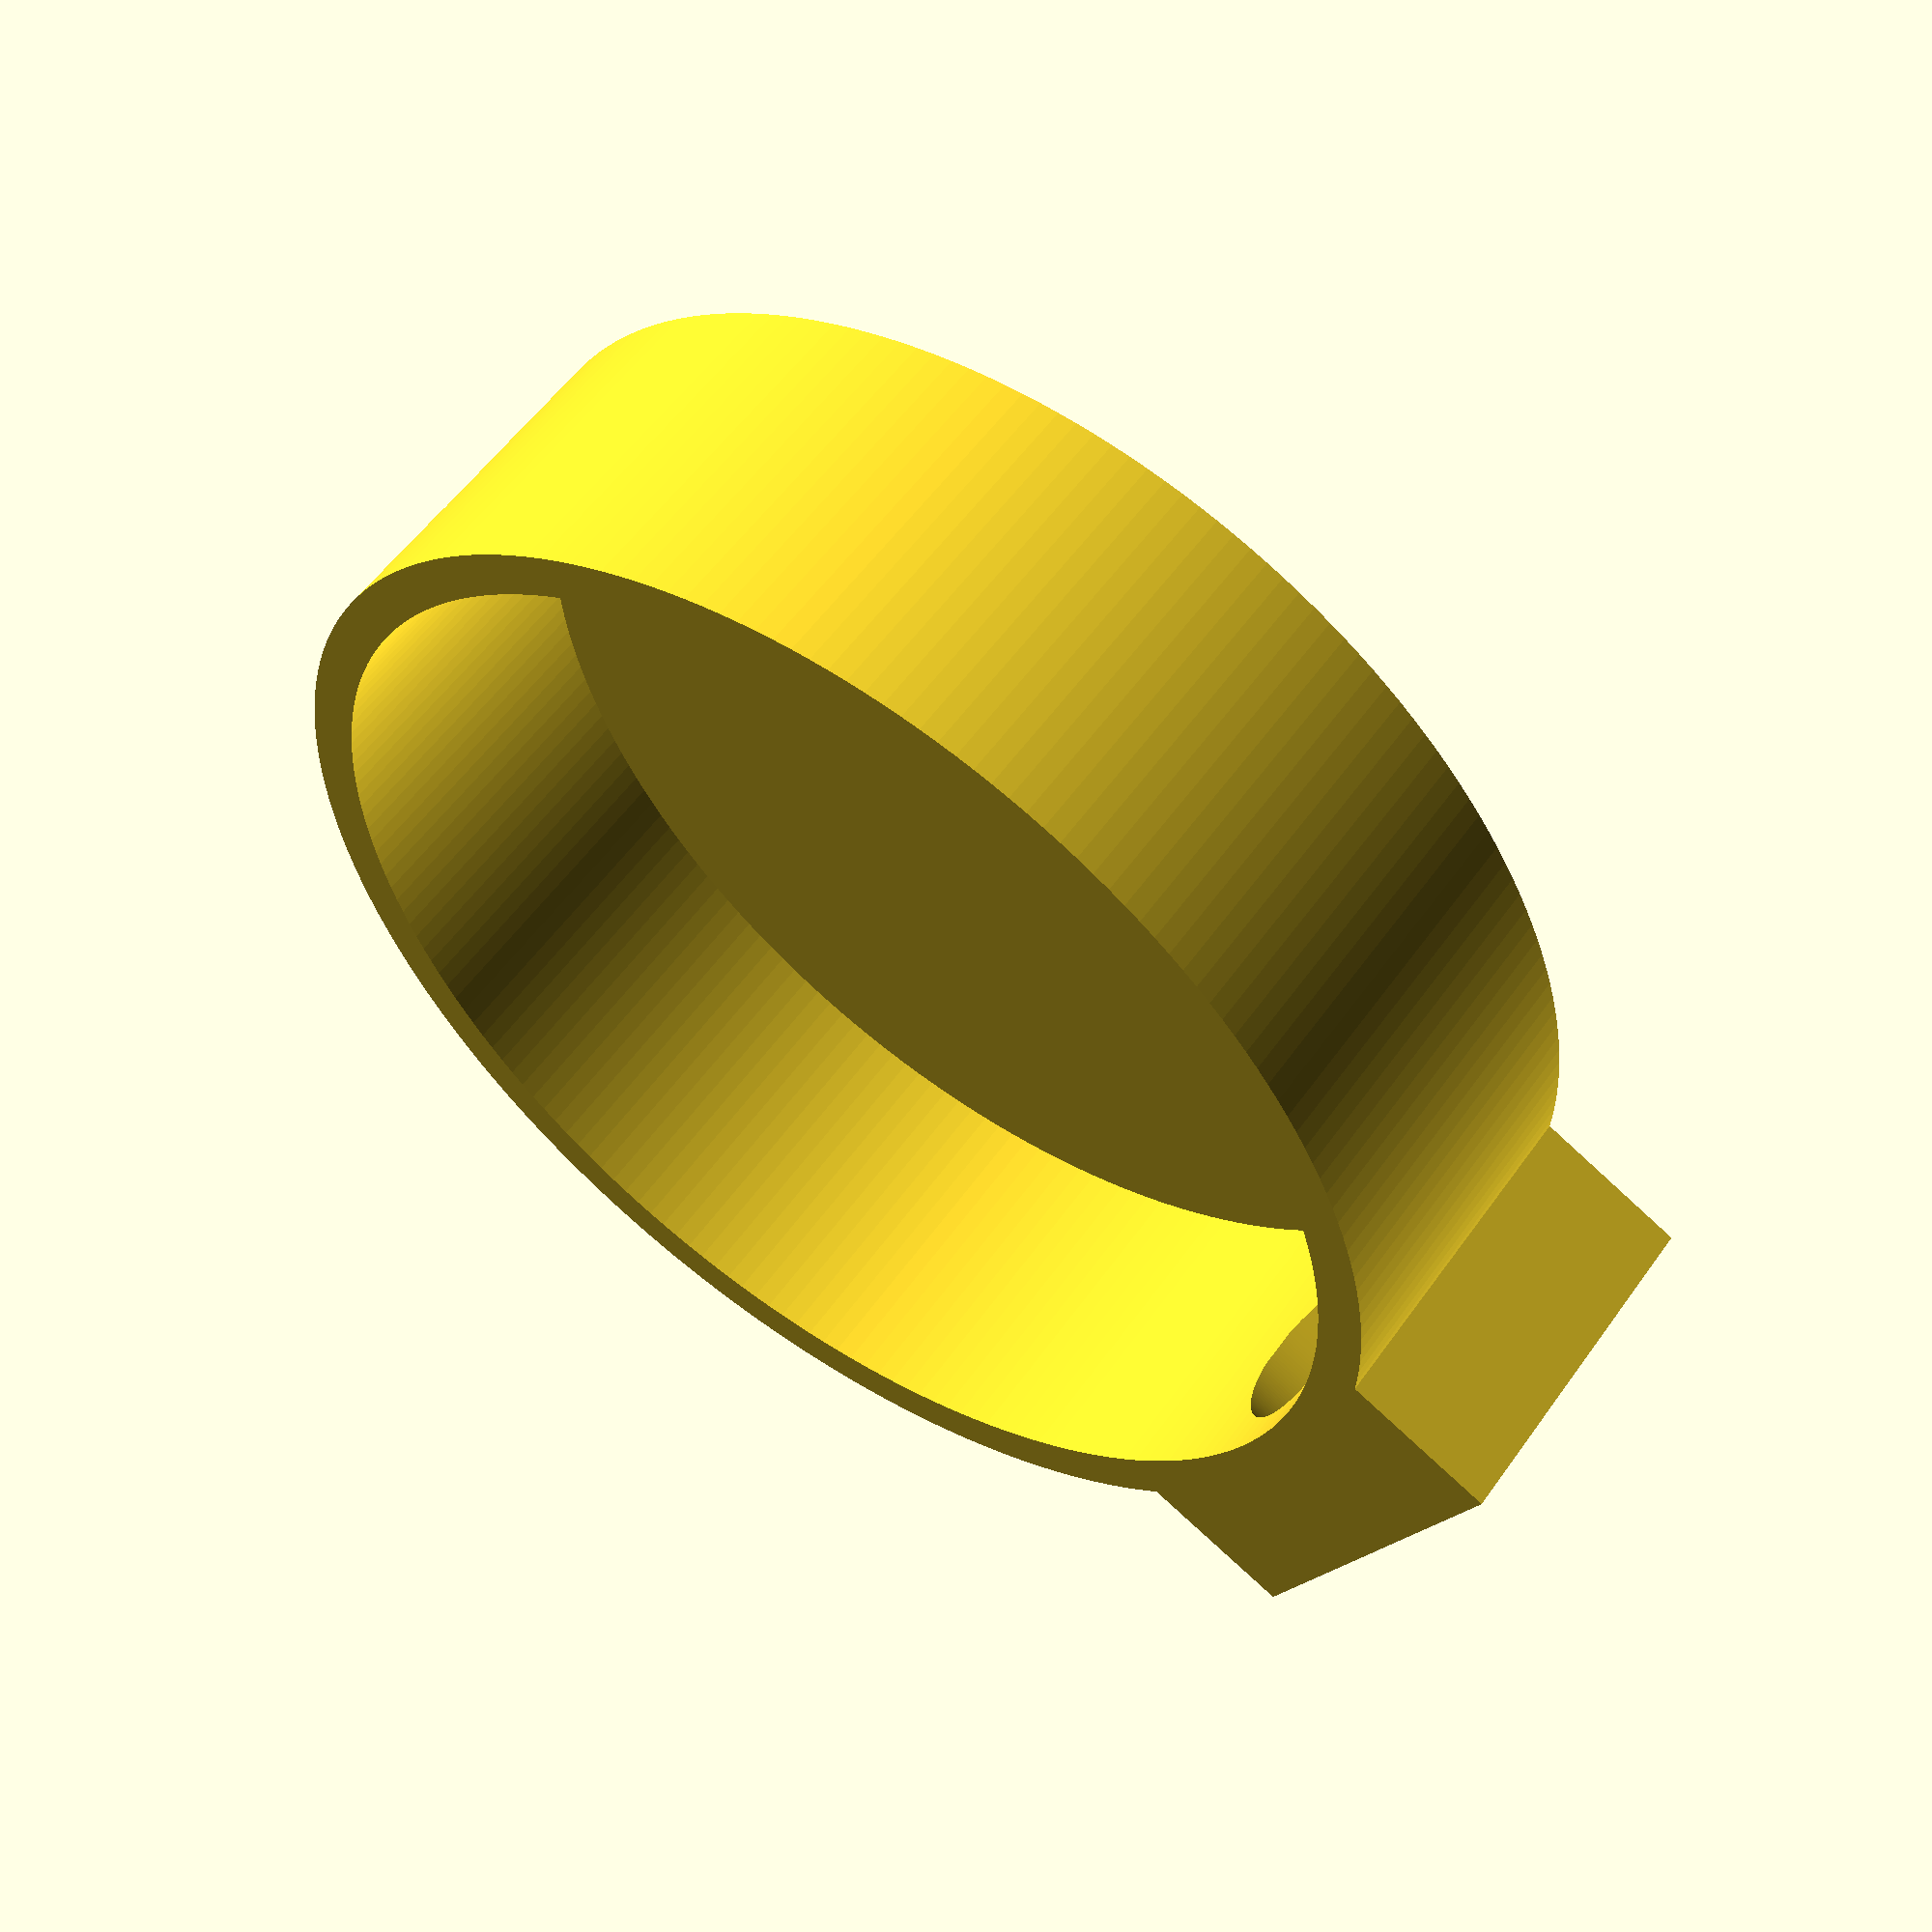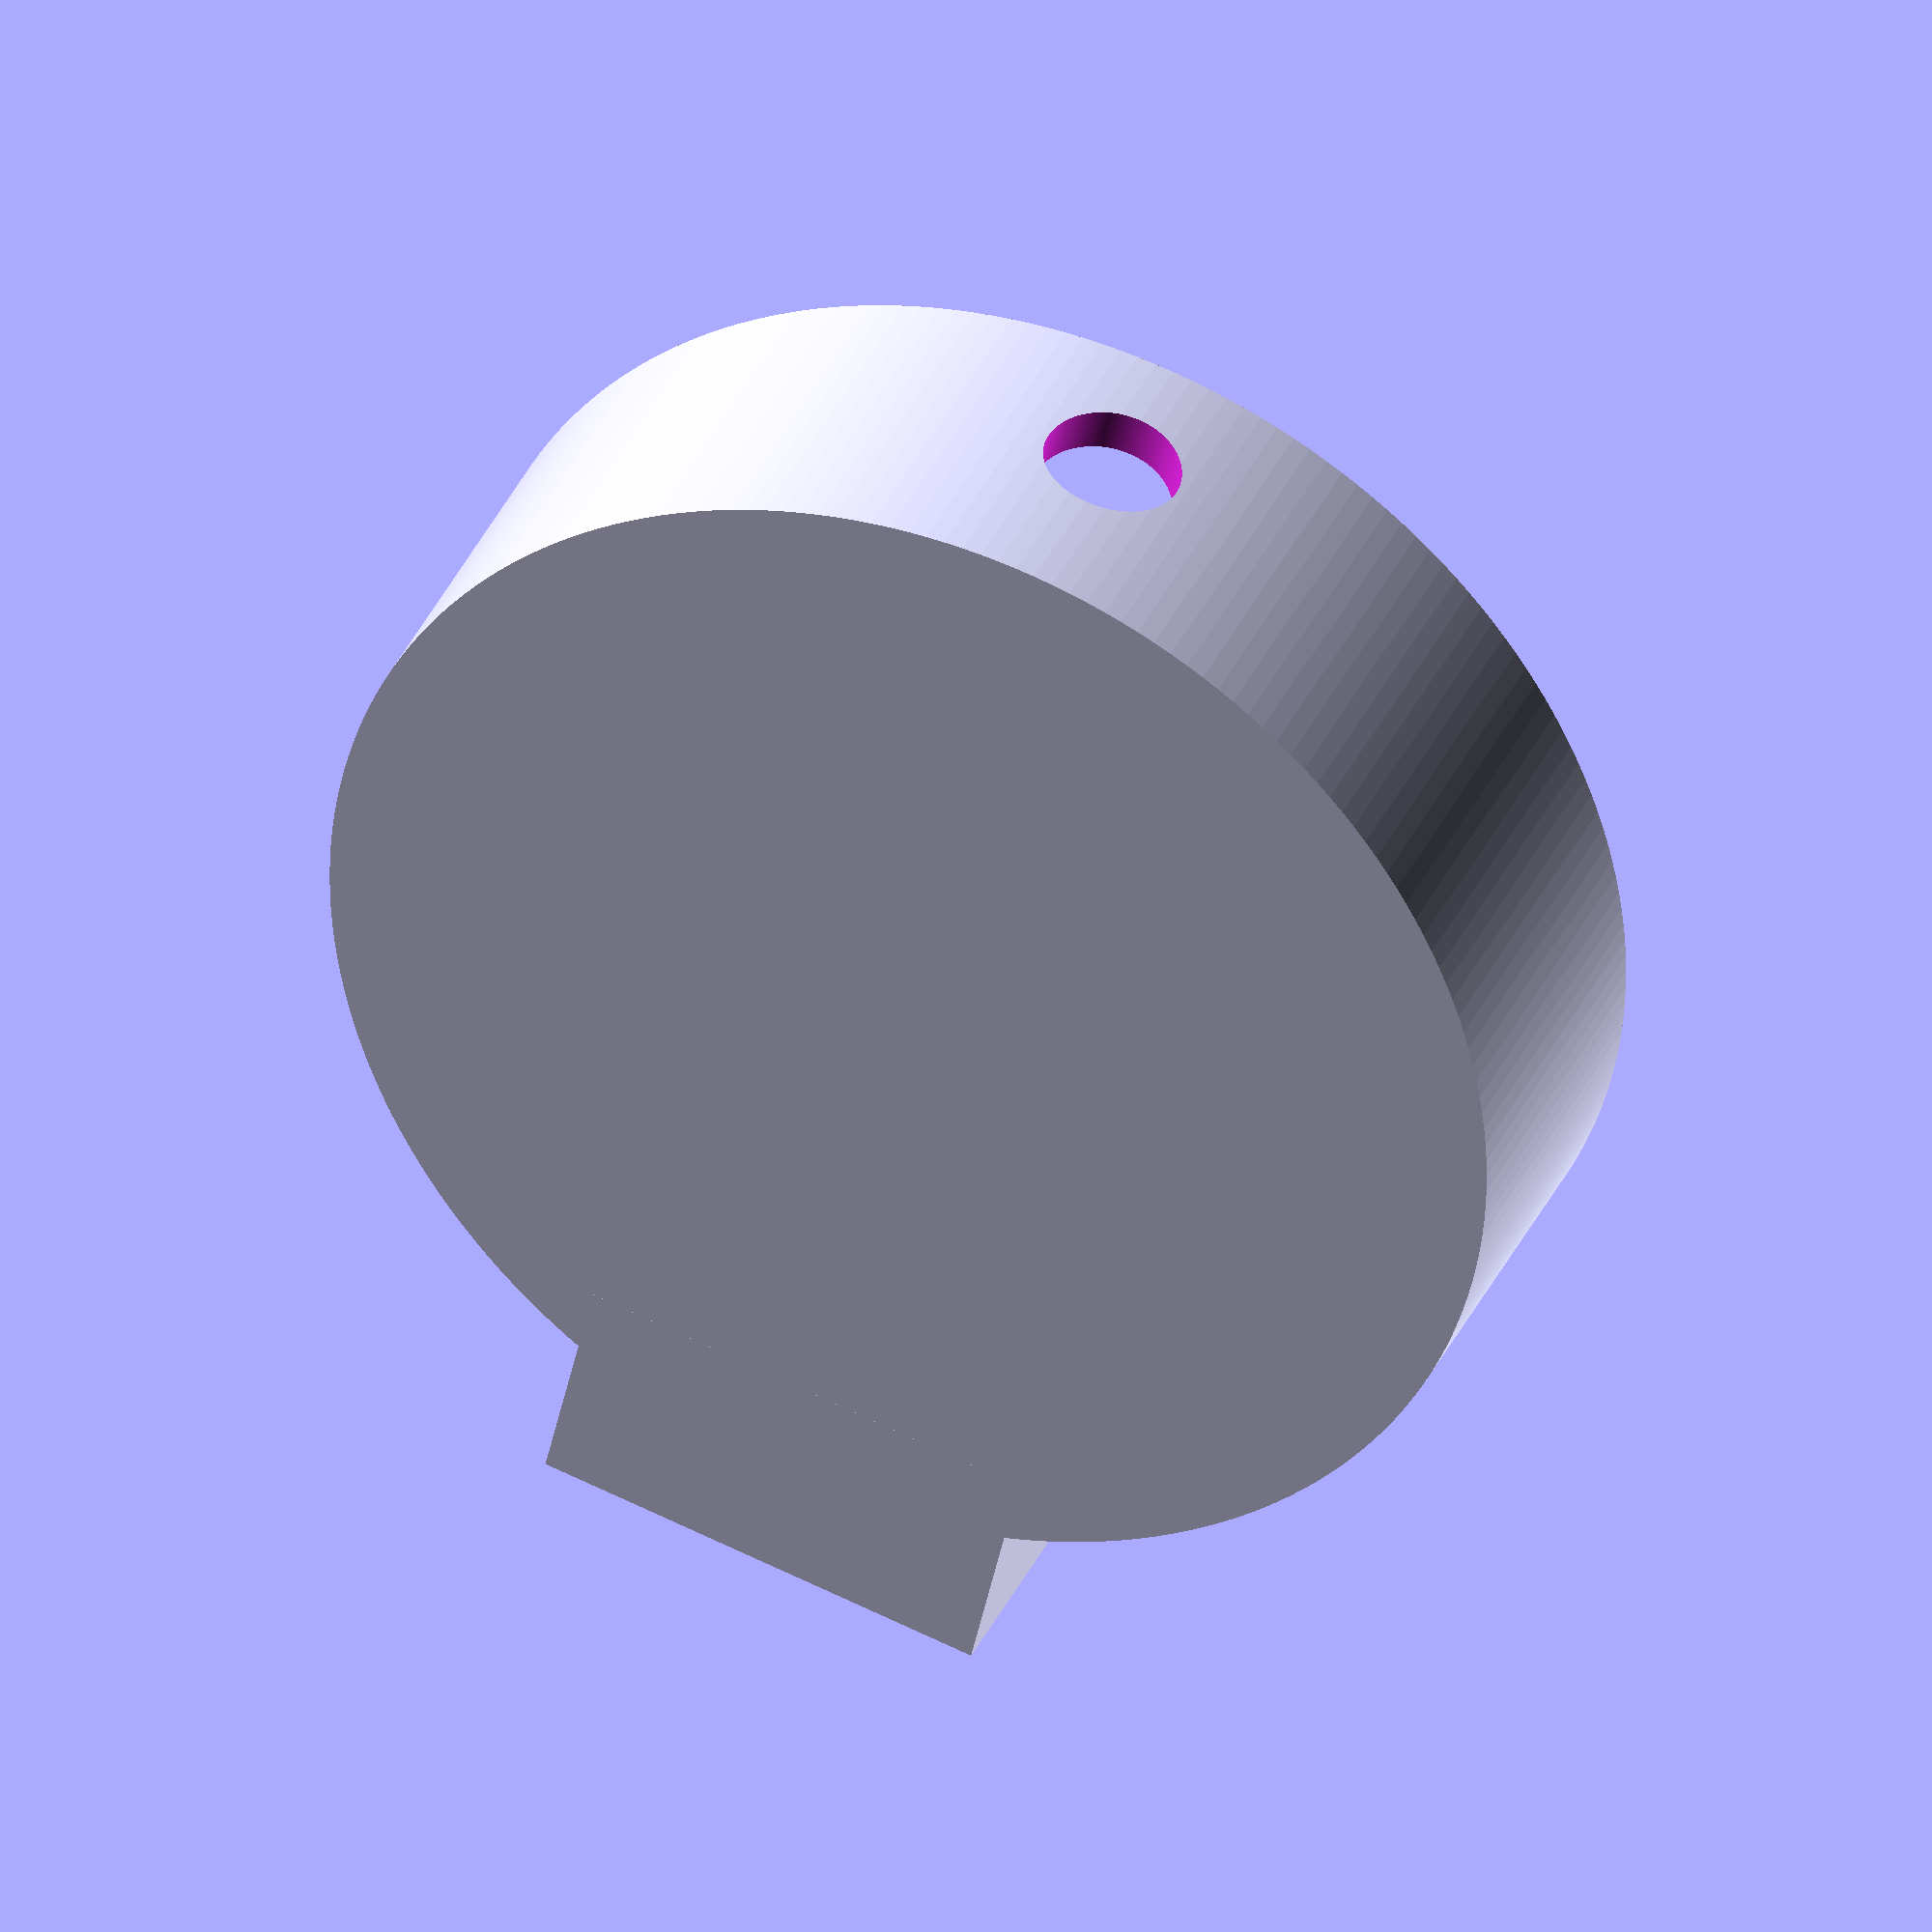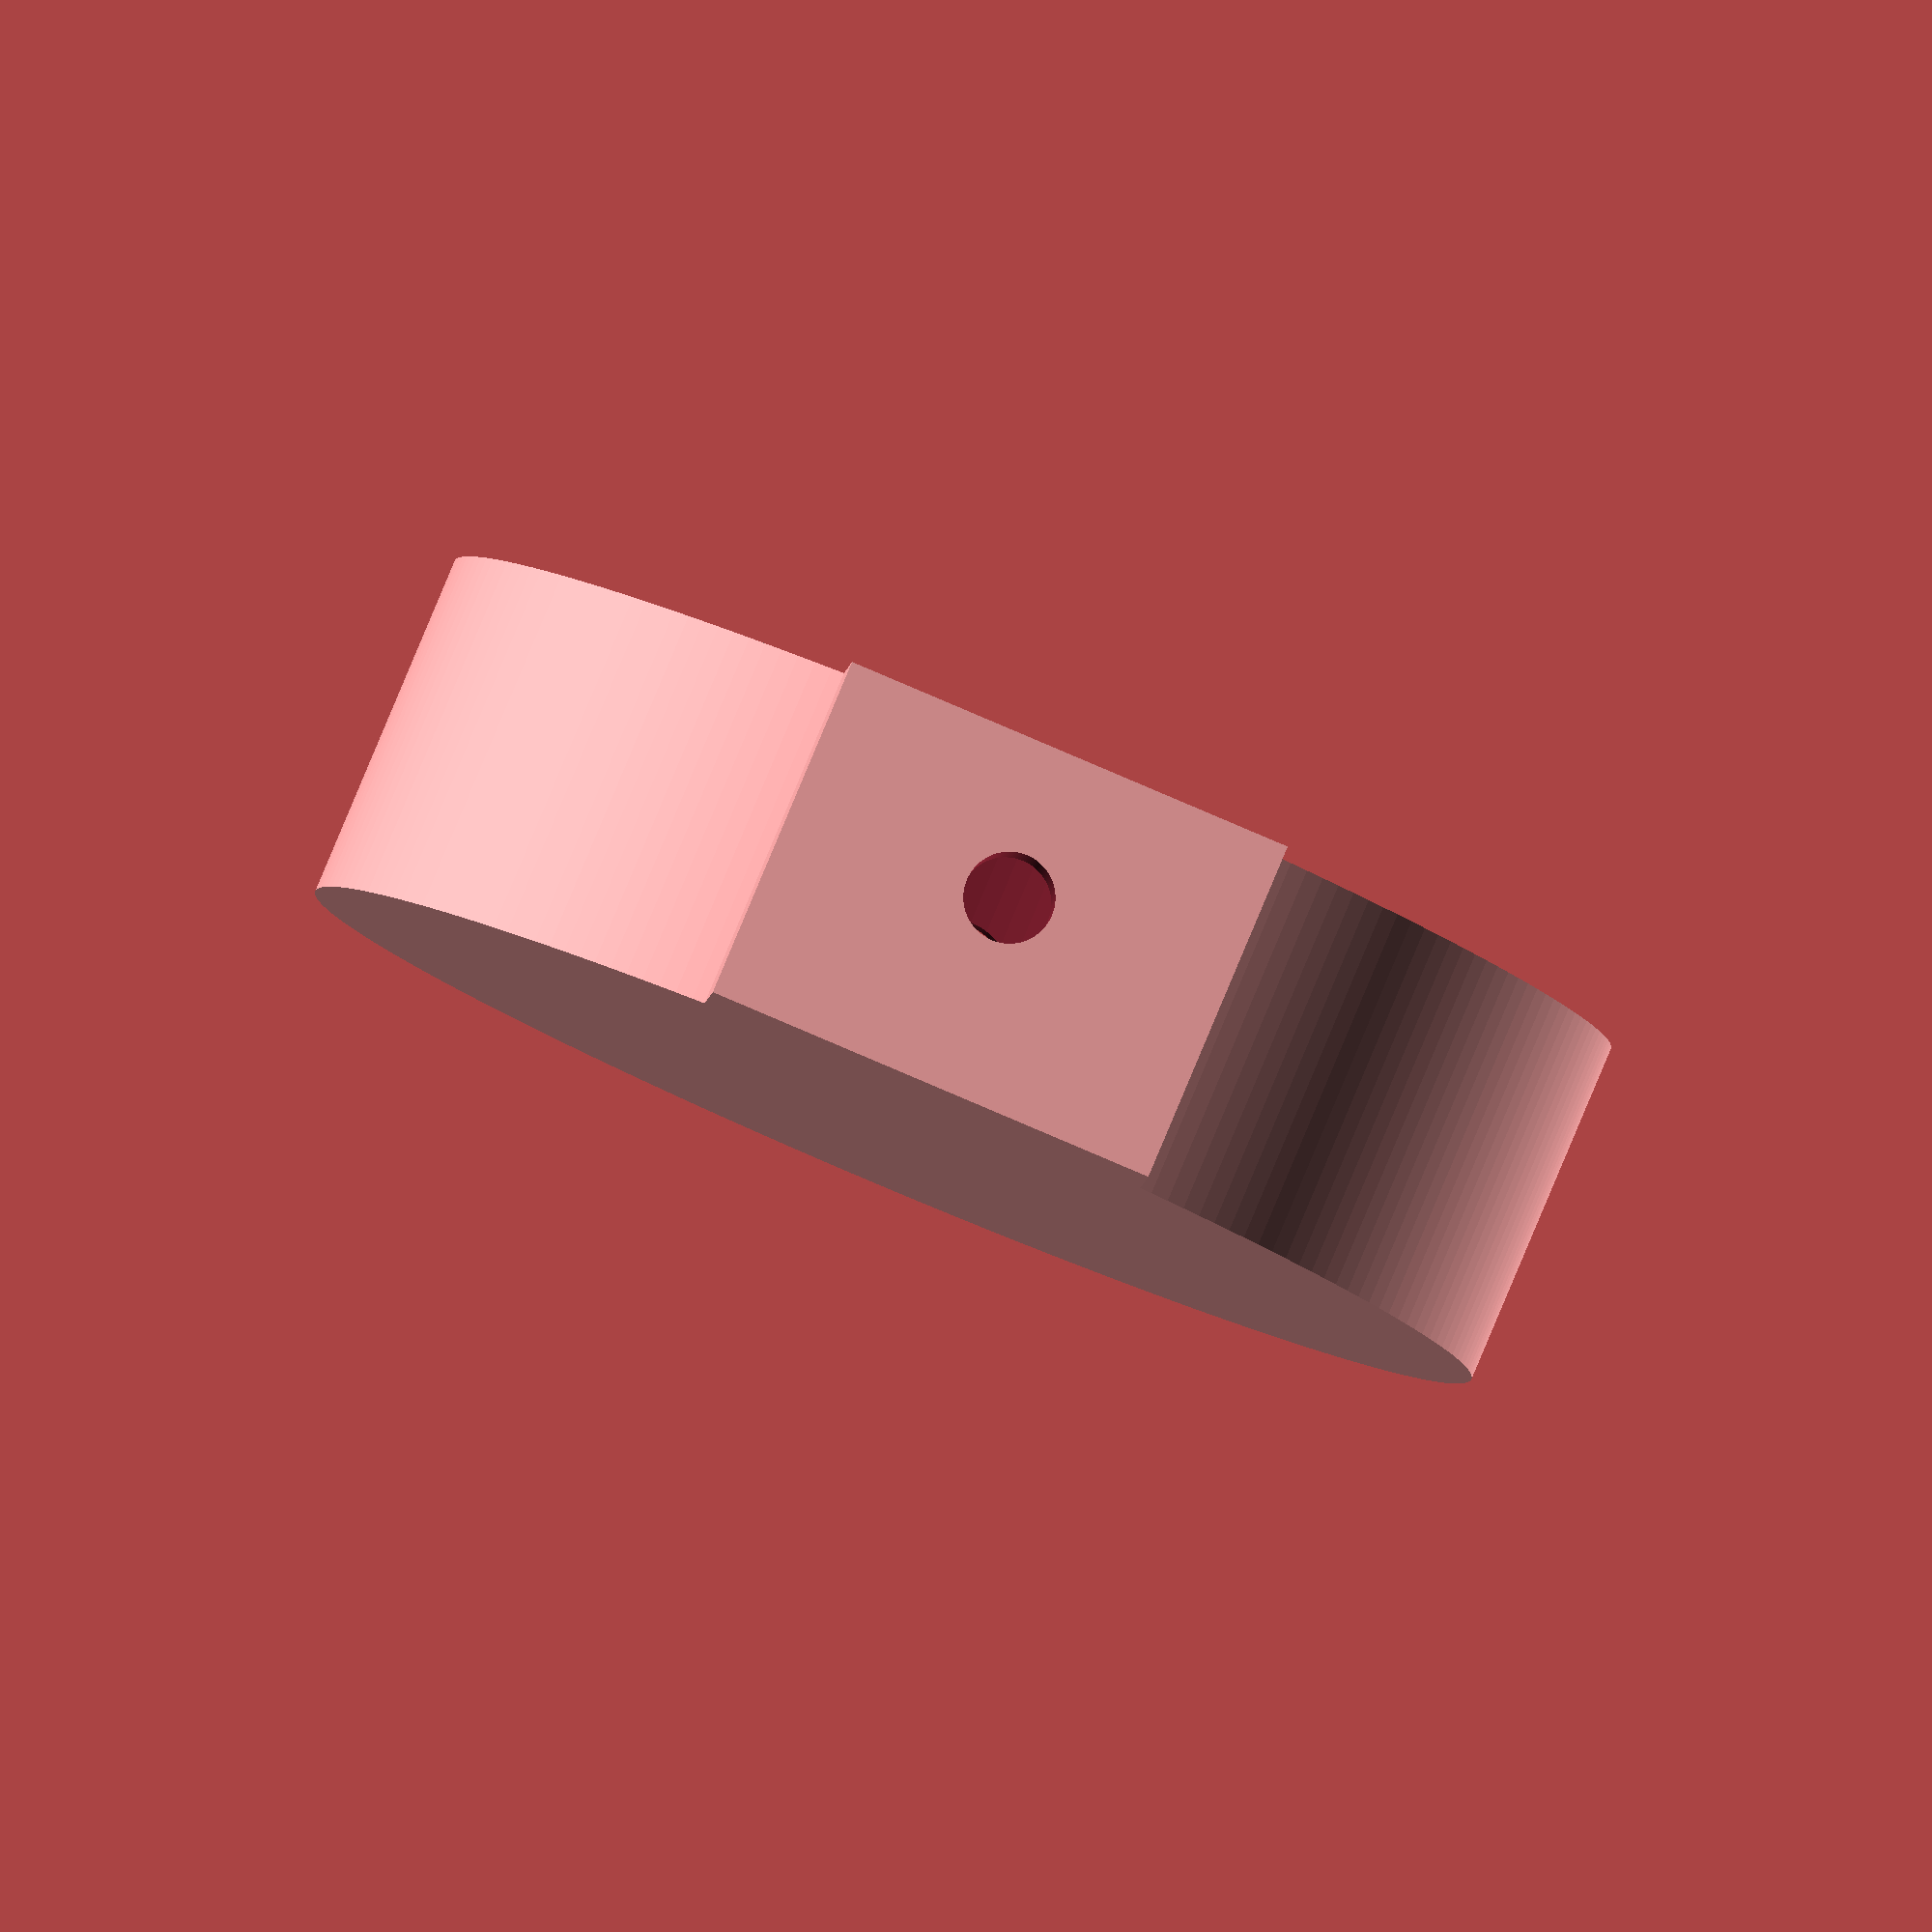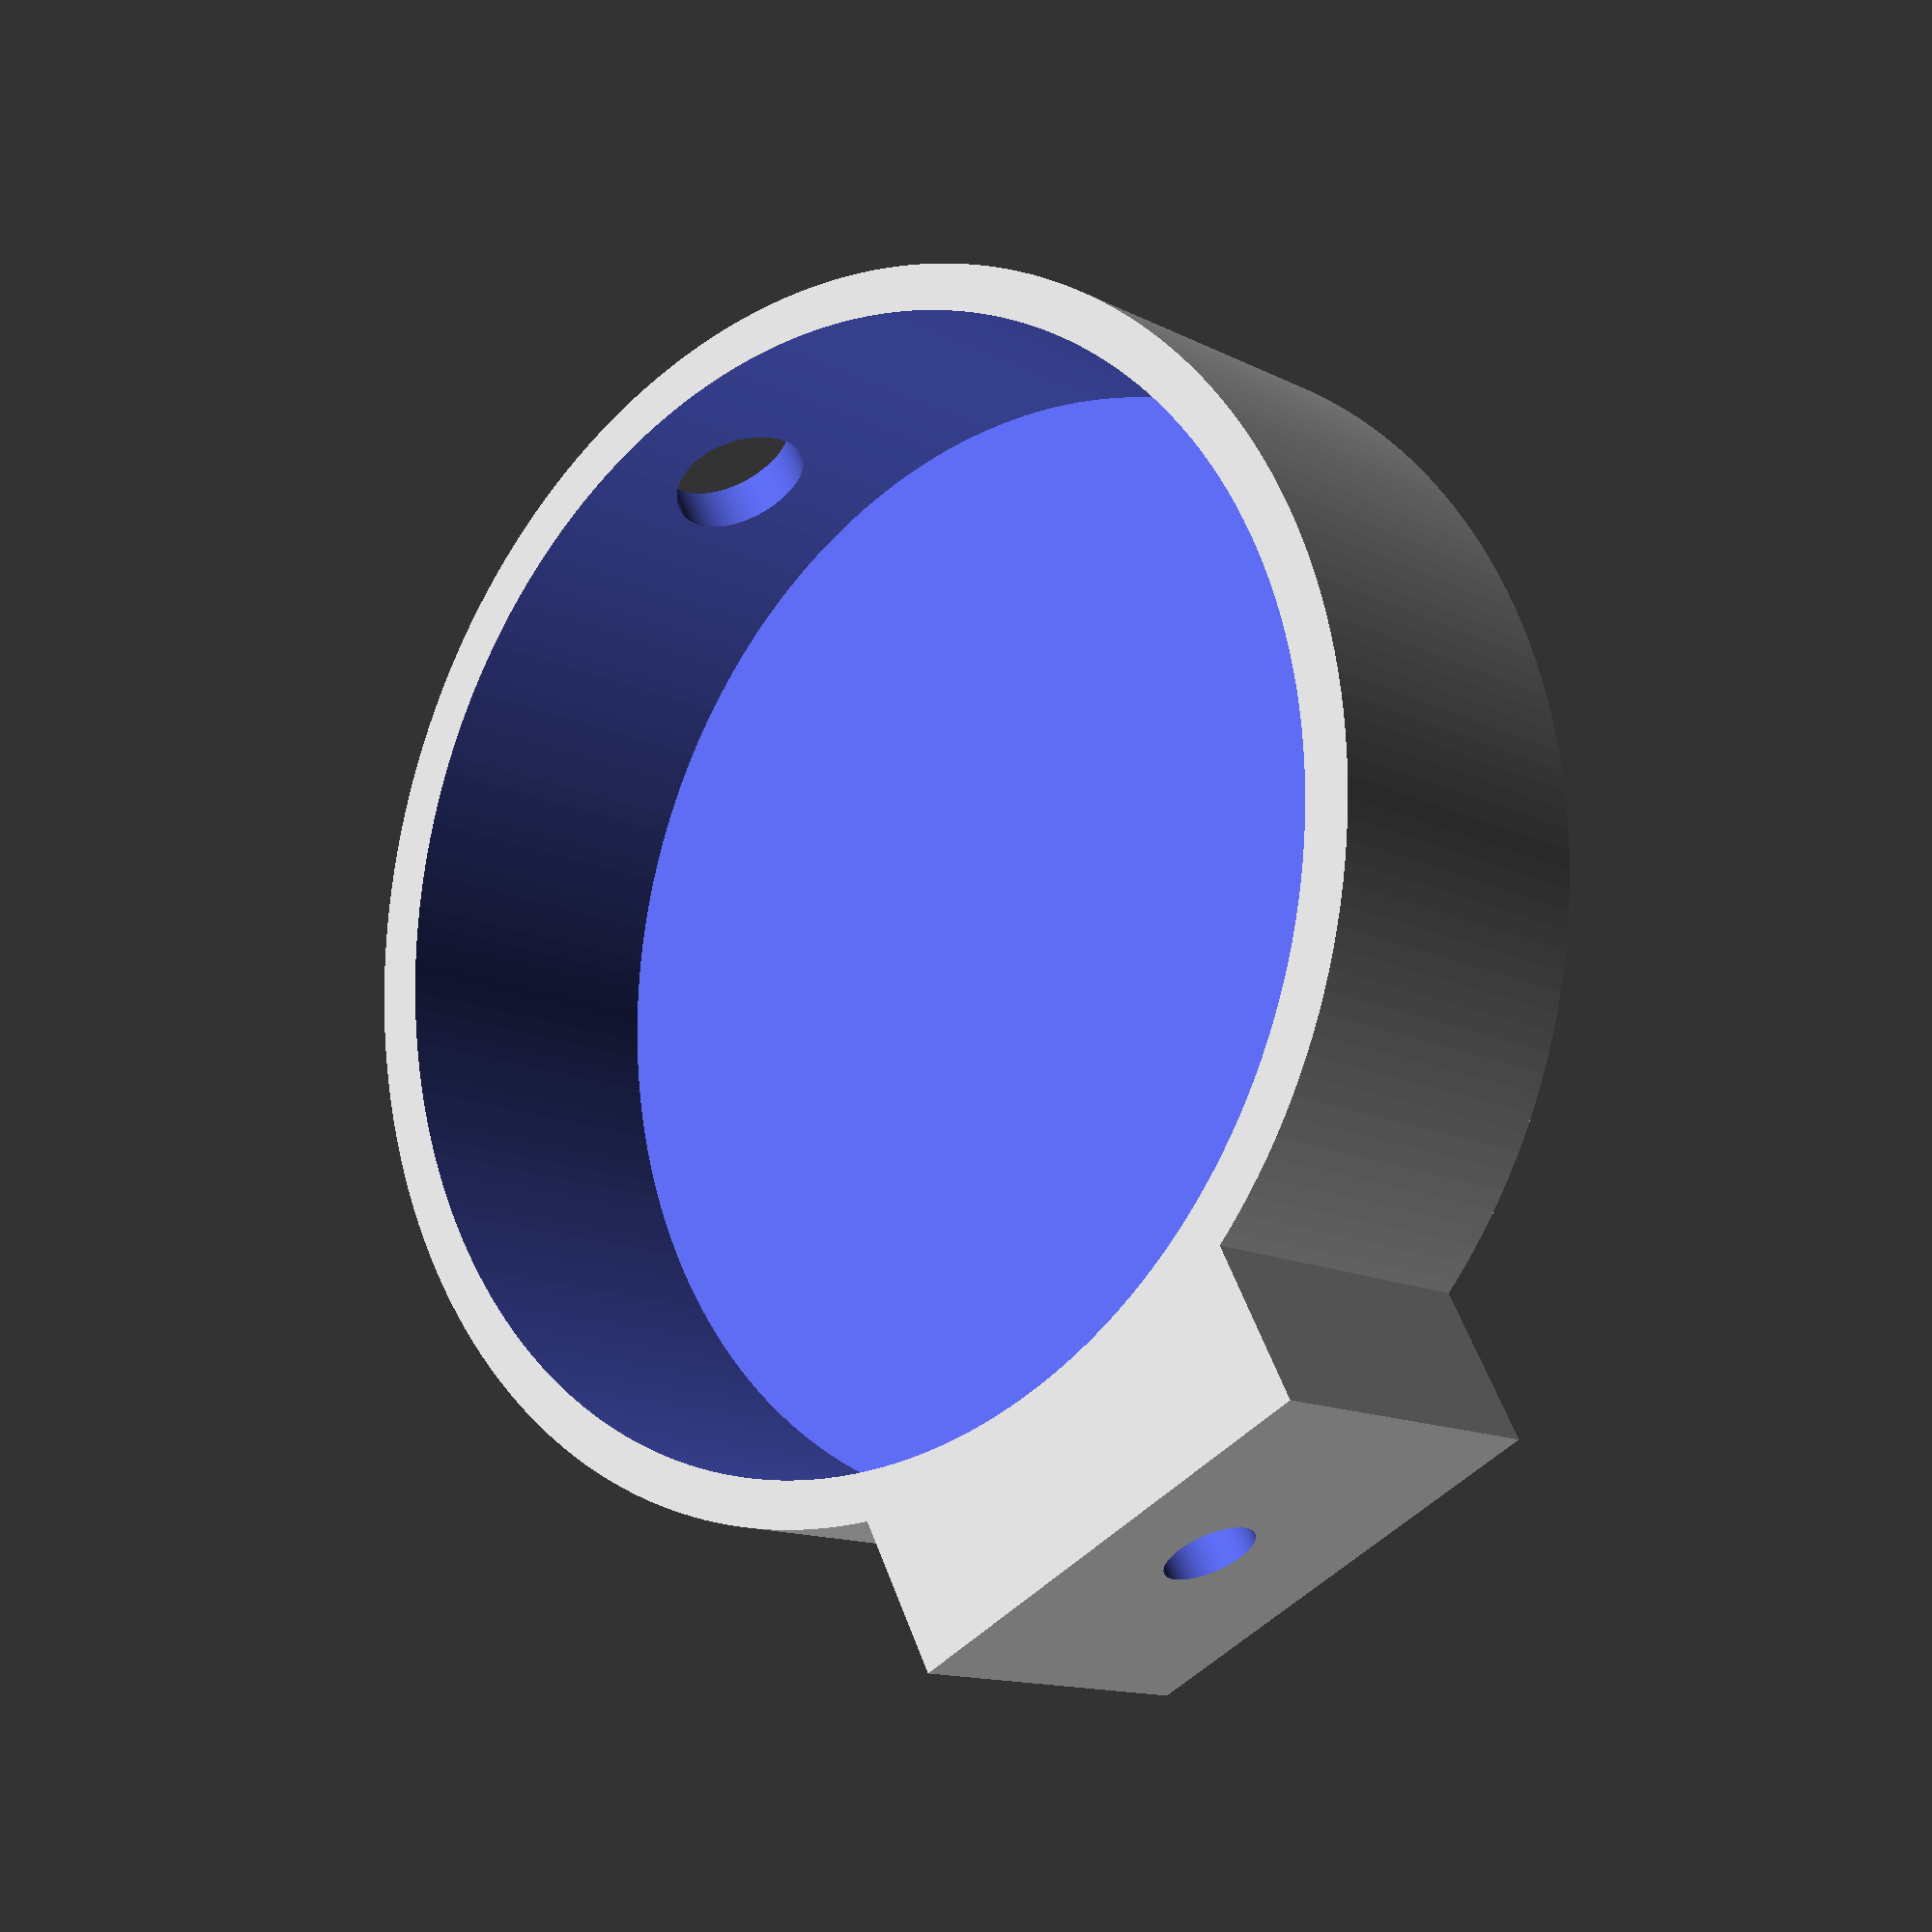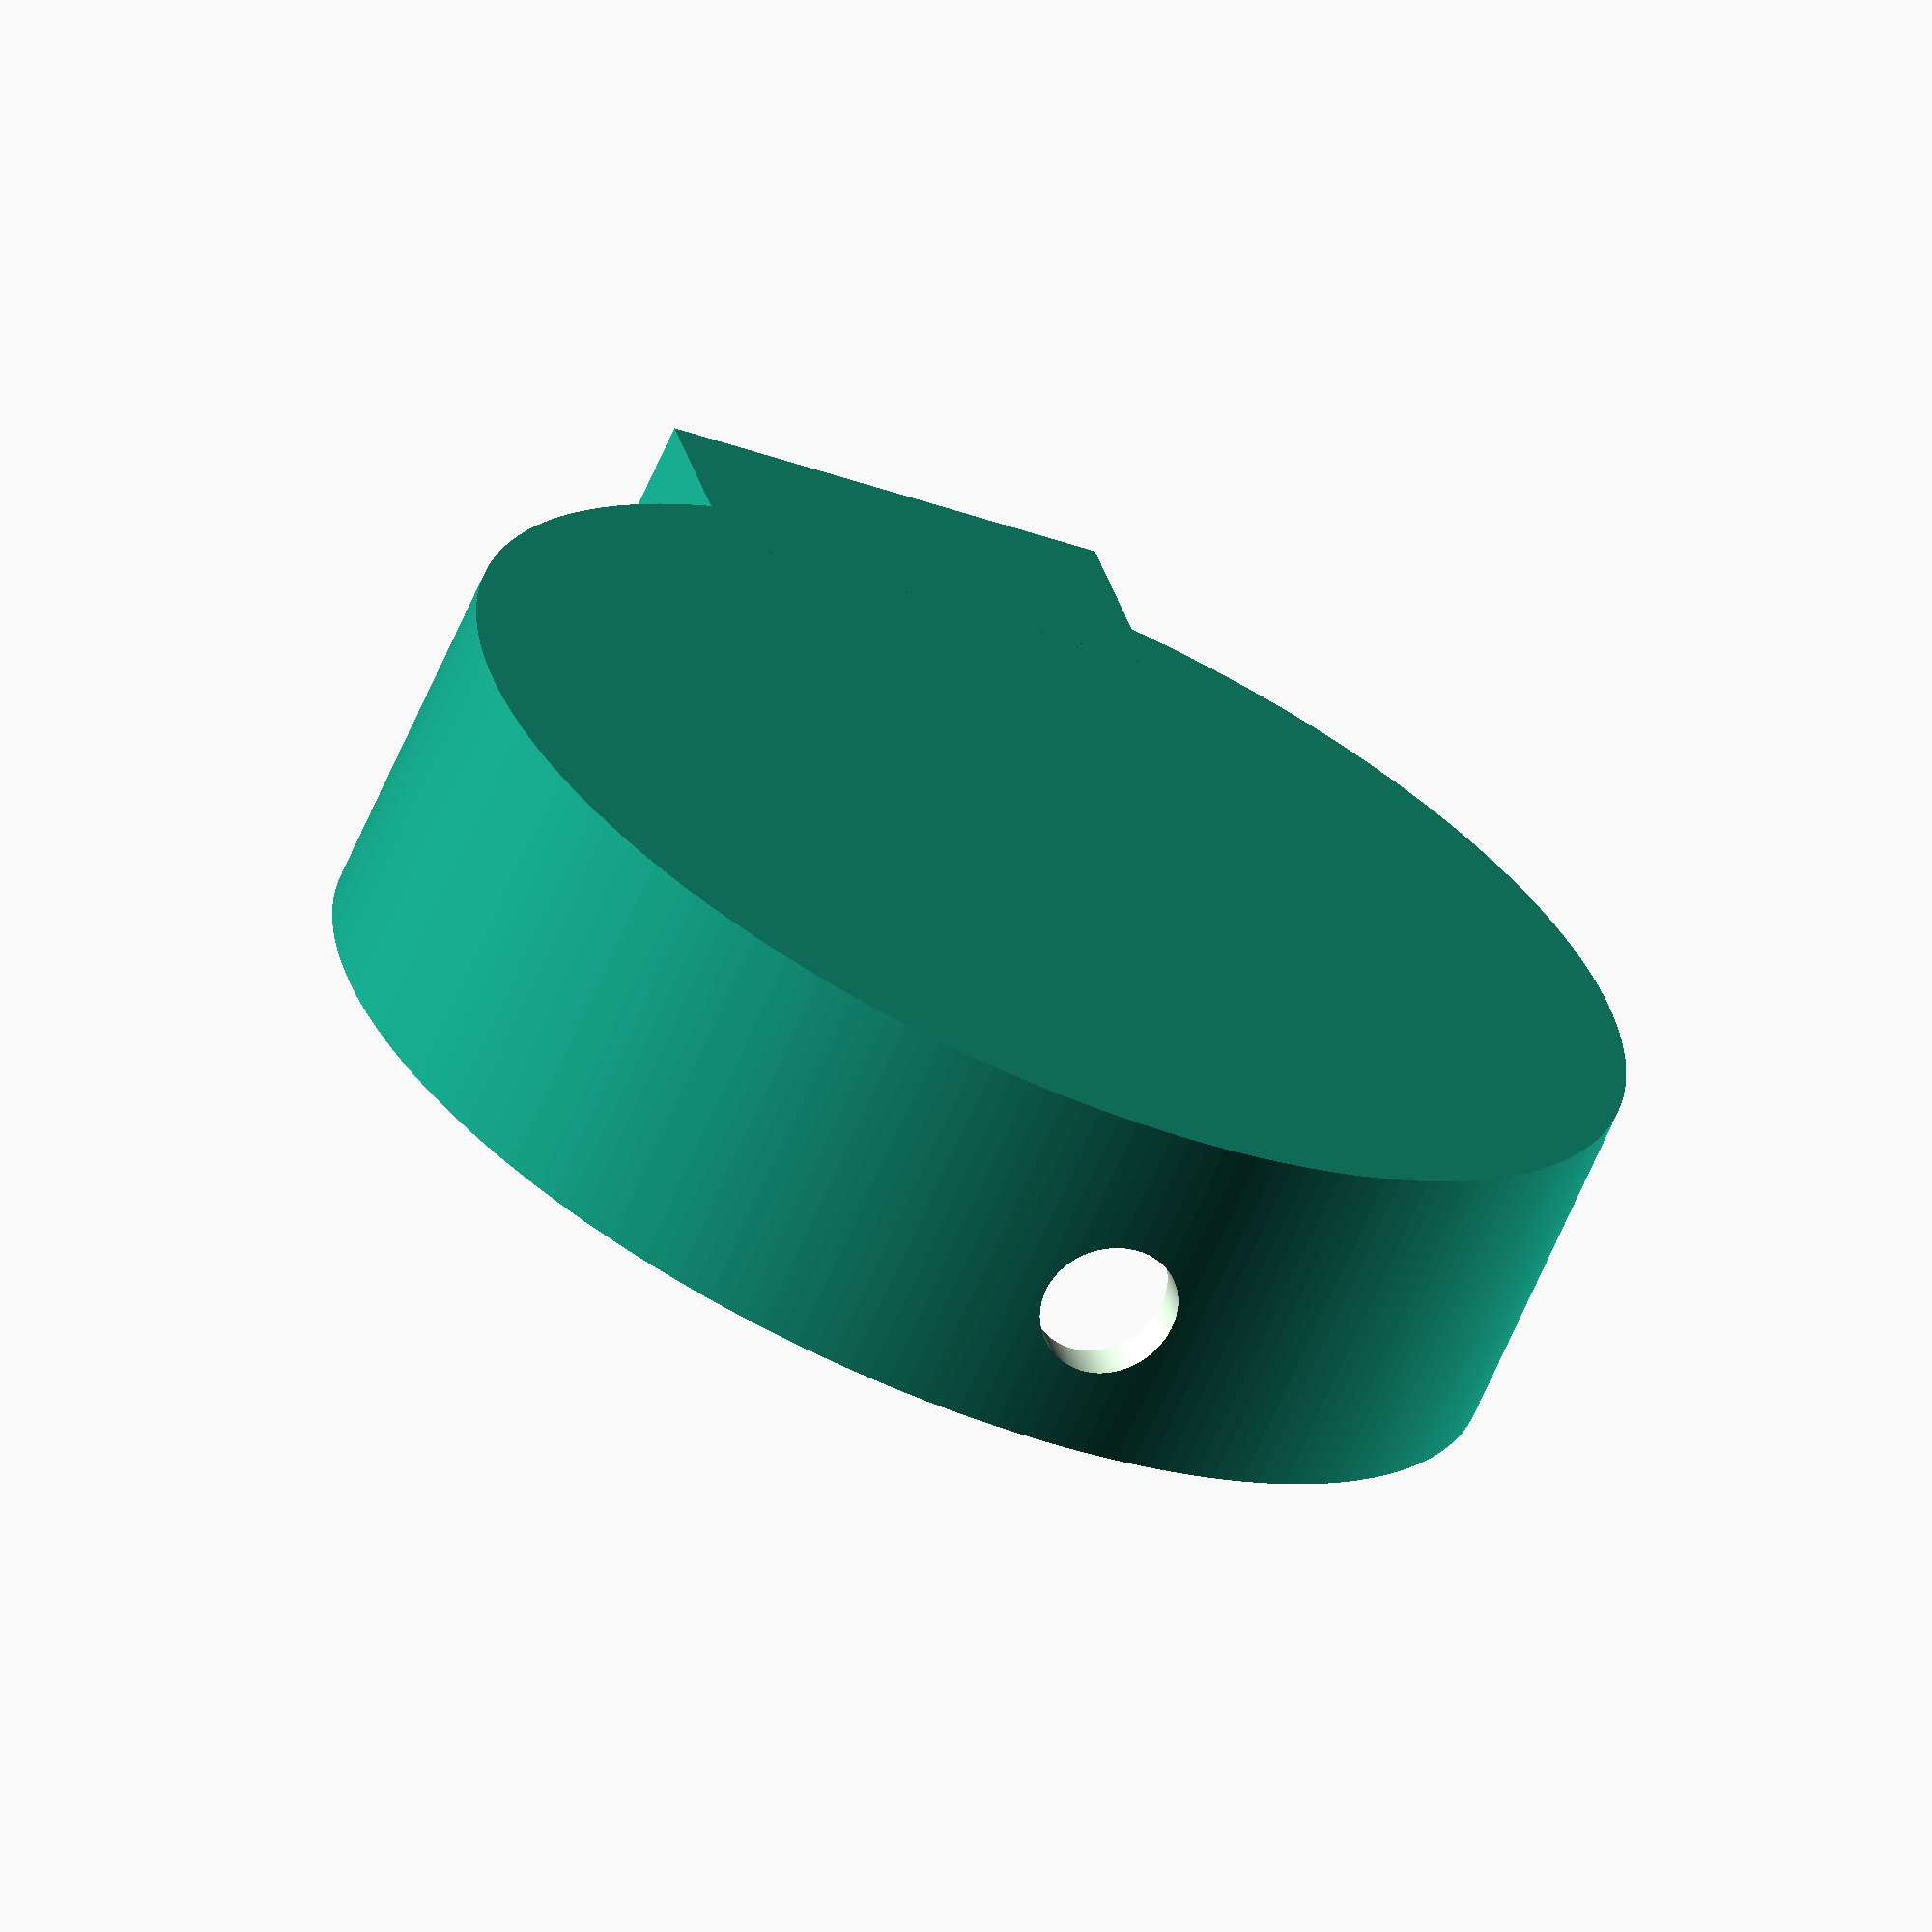
<openscad>
// Copyright (C) 2024, Vishal Verma
// SPDX-License-Identifier: GPL-2.0-only

// Mount for the Aqara Presence Sensor FP2
// Use on an electrical box faceplate or similar

$fn=200;

id = 49.05;
wall = 4;
ht = 11.2;

cube_y = 20;
cube_x = 10;
cube_z = ht + wall;

screw_d = 3.9;
head_d = 10;
head_h = 4;

module shroud()
{
    cylinder(d = id + wall, h = ht + wall);
}

module mount()
{
    translate([(id + wall)/2 - cube_x + 5, -cube_y / 2, 0])
        cube([cube_x, cube_y, cube_z]);
}

module hole()
{
    translate([0, 0, wall / 2 - 1])
        cylinder(d = id, h = ht + 4);
}

module screw_hole()
{
    translate([(id + wall)/2 - cube_x + 5, -cube_y / 2, 1])
        translate([-3, cube_y / 2, cube_z / 2])
            rotate([0, 90, 0])
                cylinder(d = screw_d, h = cube_x + 4);
}

module screw_cavity()
{
    translate([(id + wall)/2 - wall + 1.5, -cube_y / 2, 1])
        translate([0, cube_y / 2, cube_z / 2])
            rotate([0, 90, 0])
                cylinder(d = head_d, h = head_h);
}

module screw_cavity2()
{
    translate([-(id + wall)/2 - wall + 2.5, -cube_y / 2, 1])
        translate([0, cube_y / 2, cube_z / 2])
            rotate([0, 90, 0])
                cylinder(d = head_d - 4, h = head_h);
}

difference() {
    union() {
        shroud();
        mount();
    }
    hole();
    screw_hole();
    screw_cavity();
    screw_cavity2();
}
</openscad>
<views>
elev=124.5 azim=206.2 roll=145.3 proj=p view=wireframe
elev=321.9 azim=77.4 roll=202.8 proj=o view=solid
elev=95.1 azim=86.9 roll=337.2 proj=o view=wireframe
elev=192.8 azim=242.6 roll=139.8 proj=p view=wireframe
elev=246.7 azim=104.1 roll=23.6 proj=o view=wireframe
</views>
